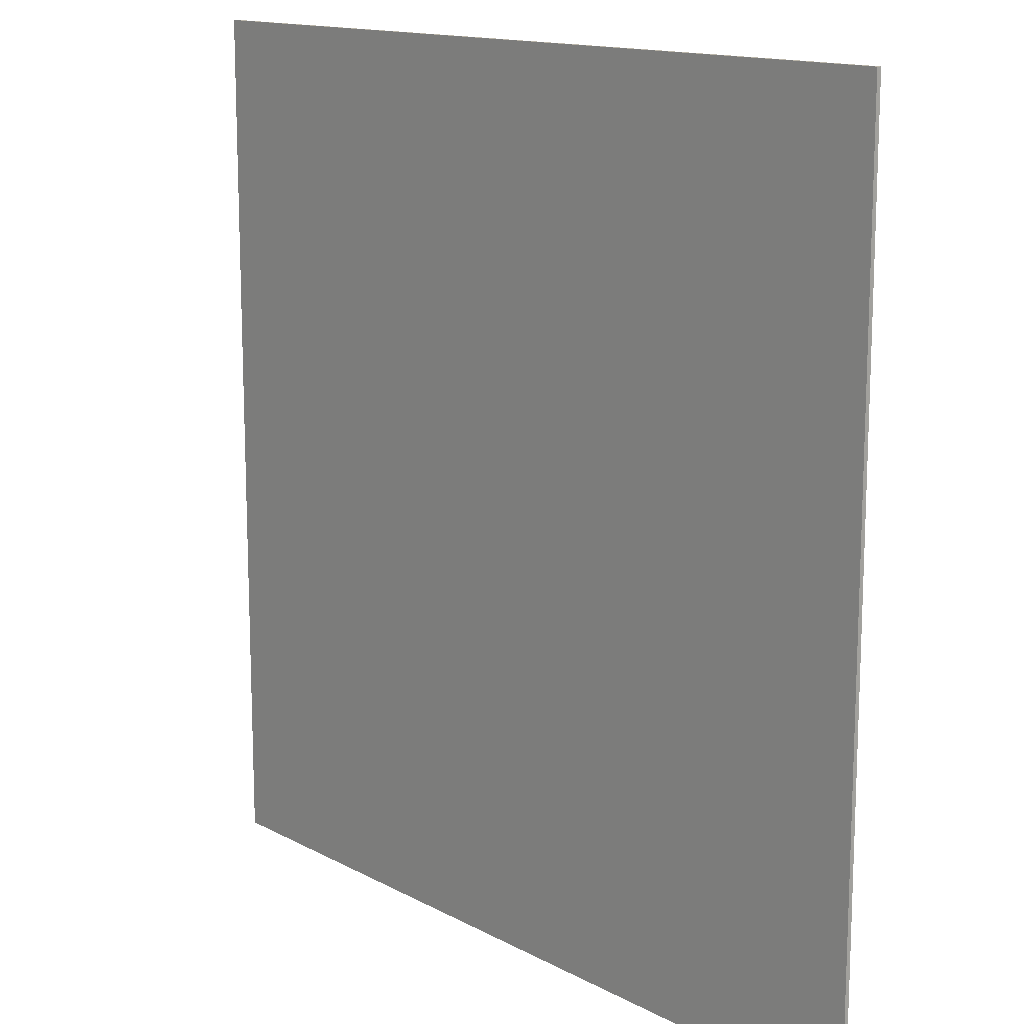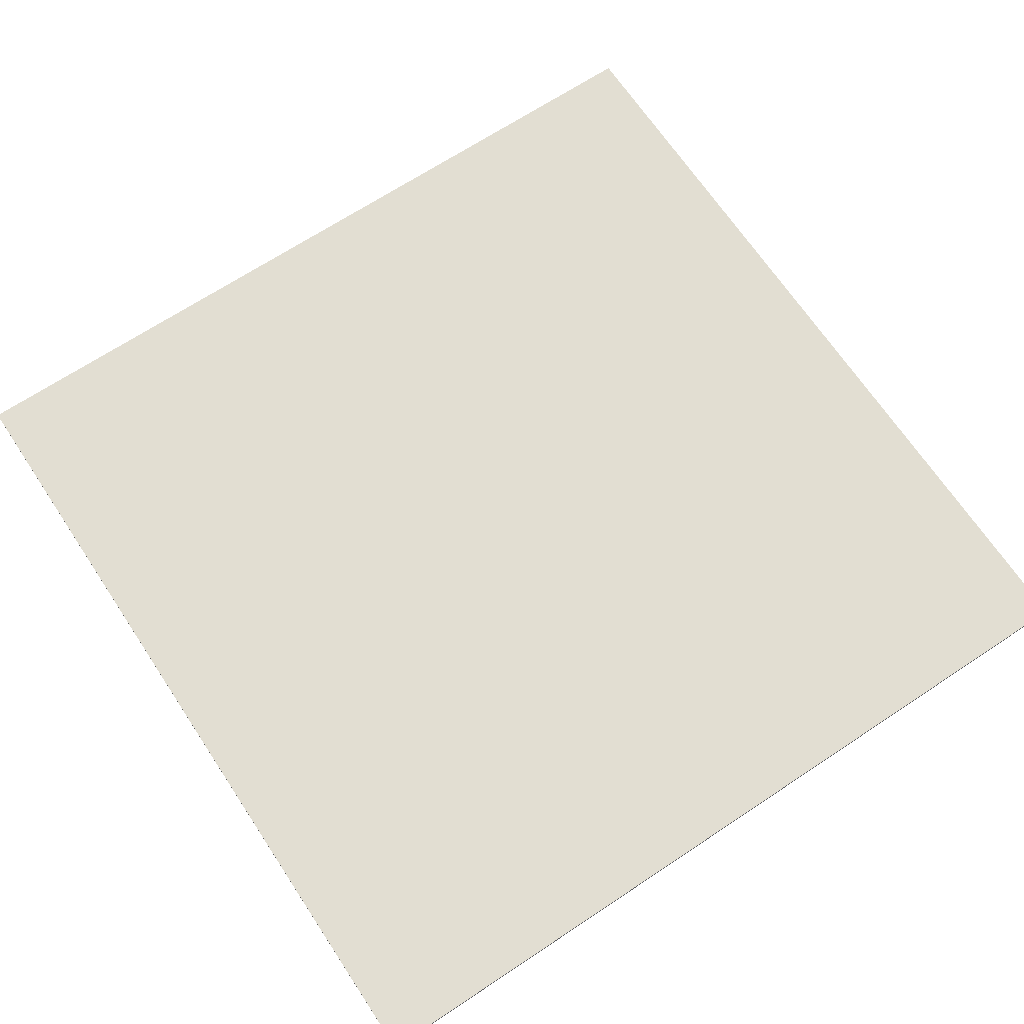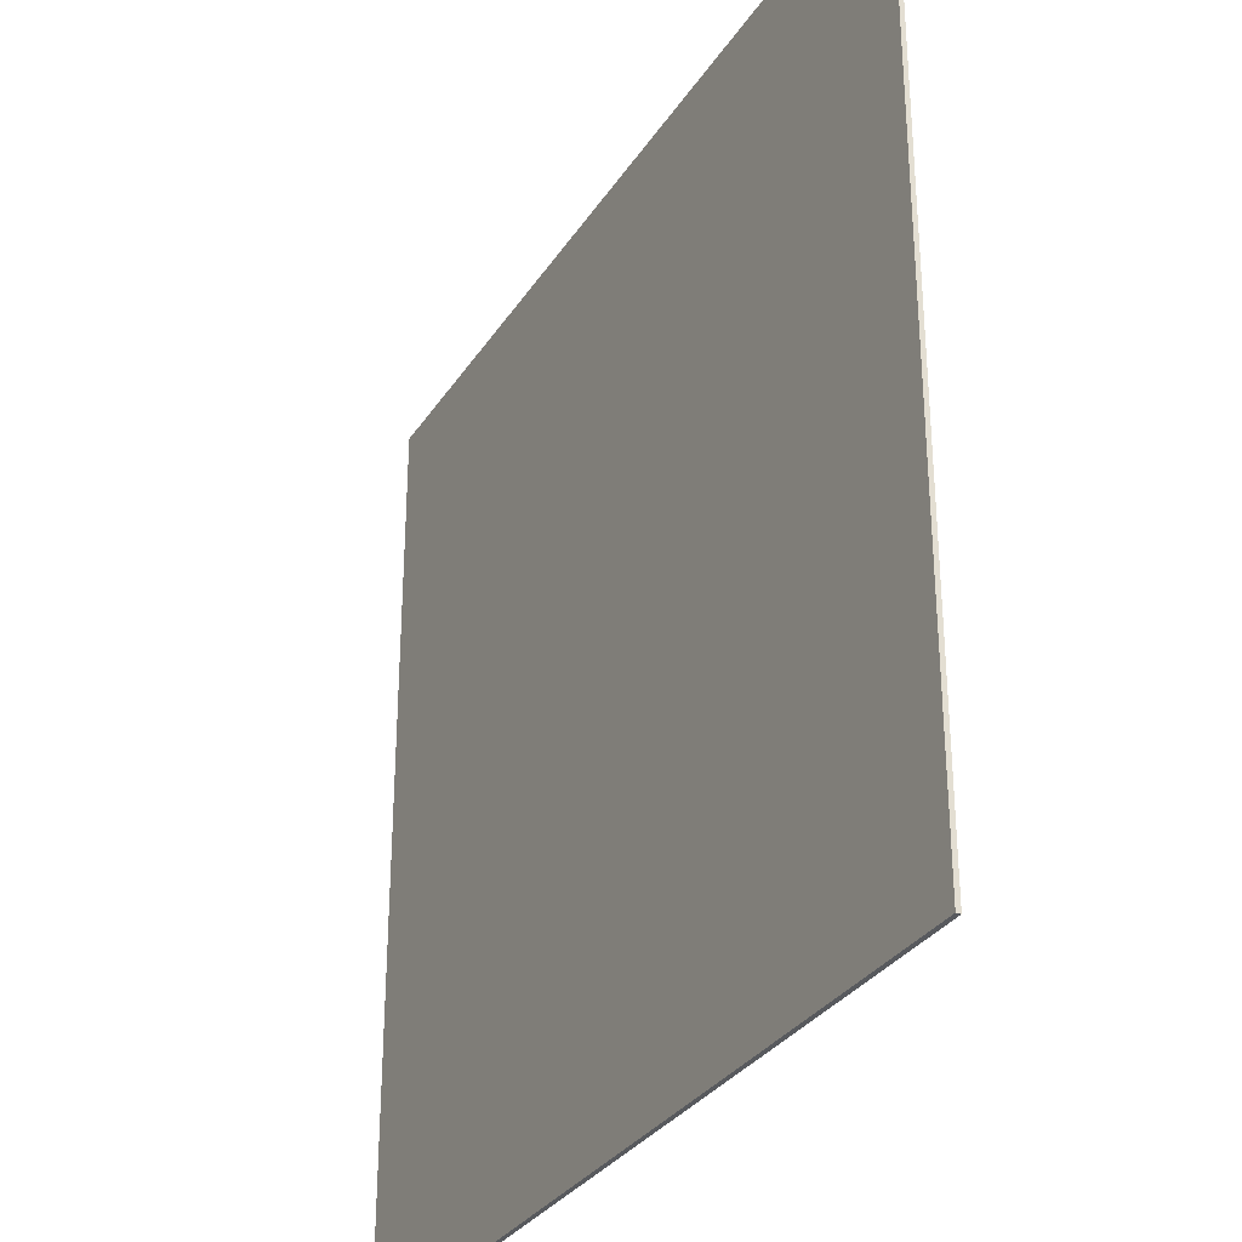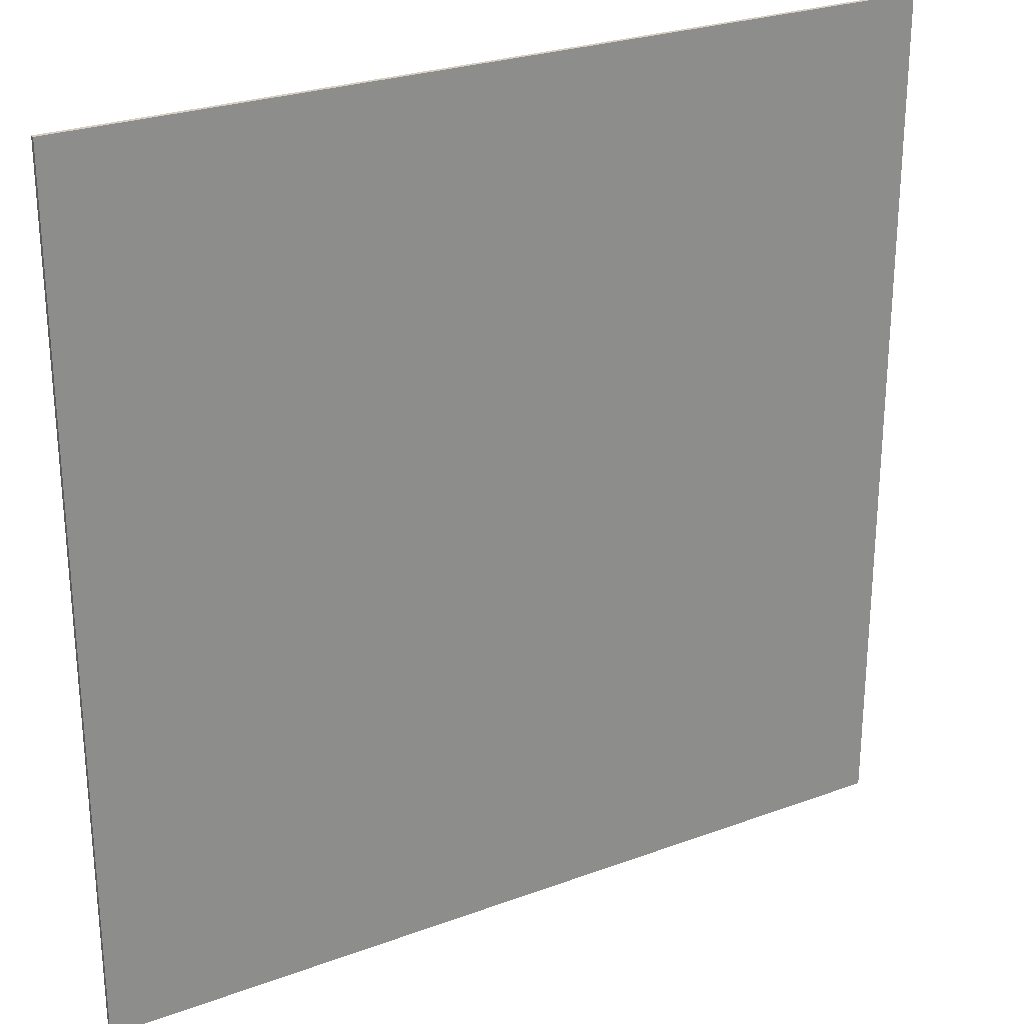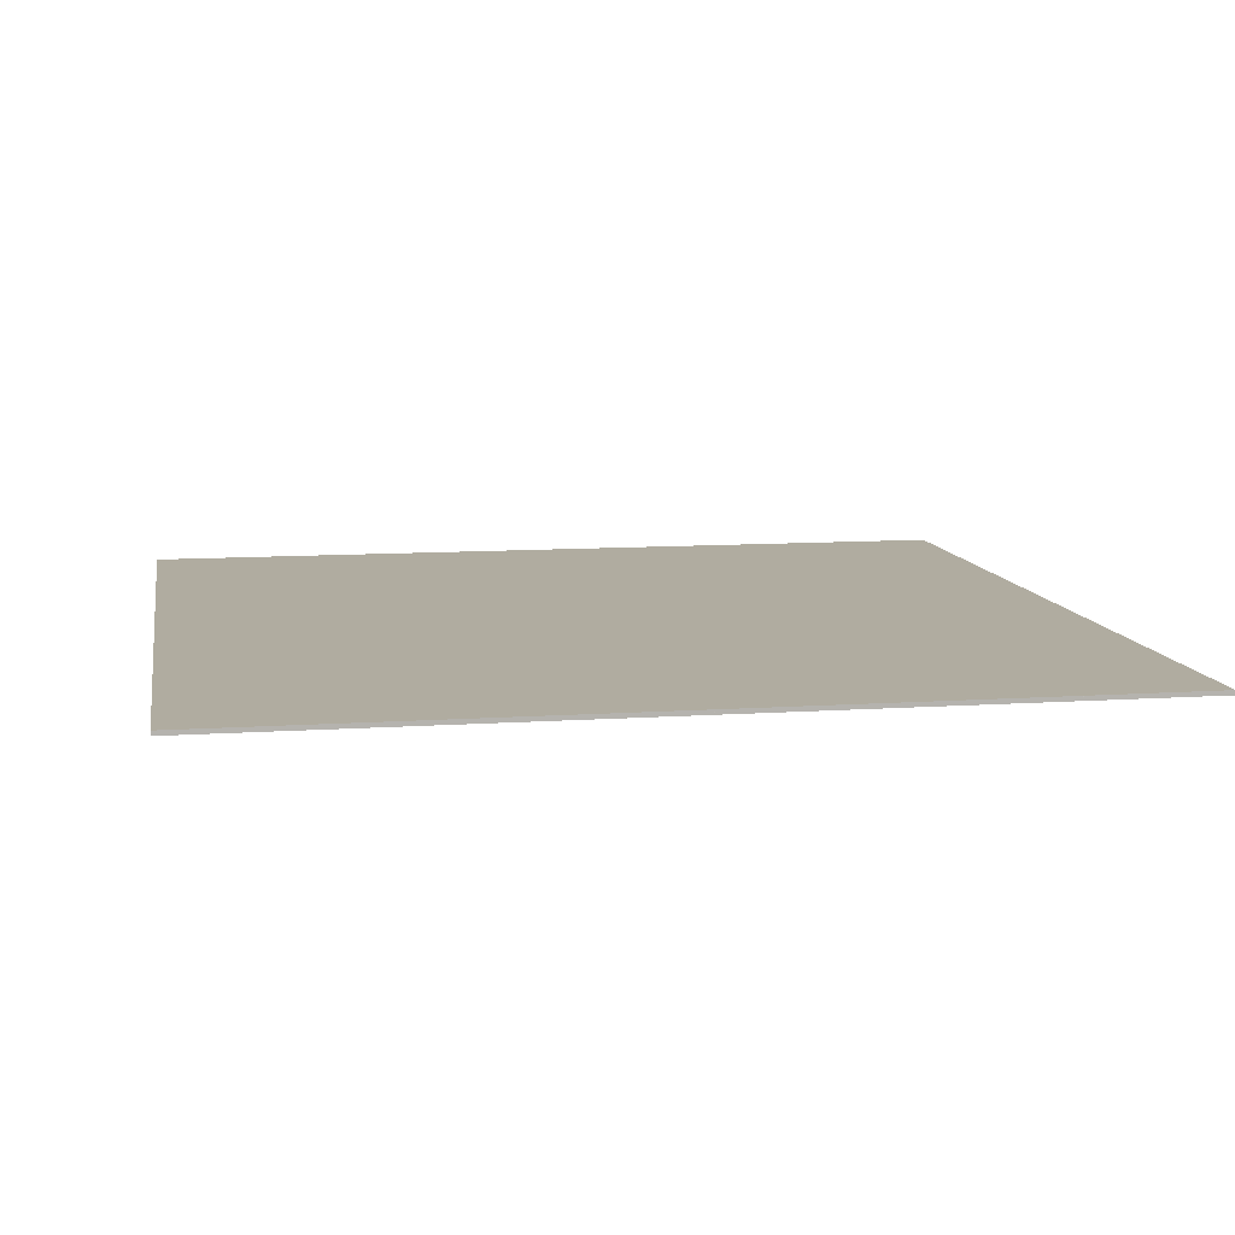
<metadata>
{"format":"obj","ext":"obj","renderer":"f3d","projection":"perspective","resolution":1024,"background":"white","views":[{"elev":14.0,"azim":-130.4,"up":"+Z"},{"elev":67.9,"azim":146.4,"up":"+Y"},{"elev":-31.1,"azim":62.7,"up":"+Z"},{"elev":26.1,"azim":149.7,"up":"+Z"},{"elev":10.0,"azim":-100.0,"up":"+Y"}]}
</metadata>
<code>
v -100 0 -100
v -100 0 100
v -100 1 -100
v -100 1 100
v 100 0 -100
v 100 0 100
v 100 1 -100
v 100 1 100
f 1 7 5
f 1 3 7
f 1 4 3
f 1 2 4
f 3 8 7
f 3 4 8
f 5 7 8
f 5 8 6
f 1 5 6
f 1 6 2
f 2 6 8
f 2 8 4

</code>
